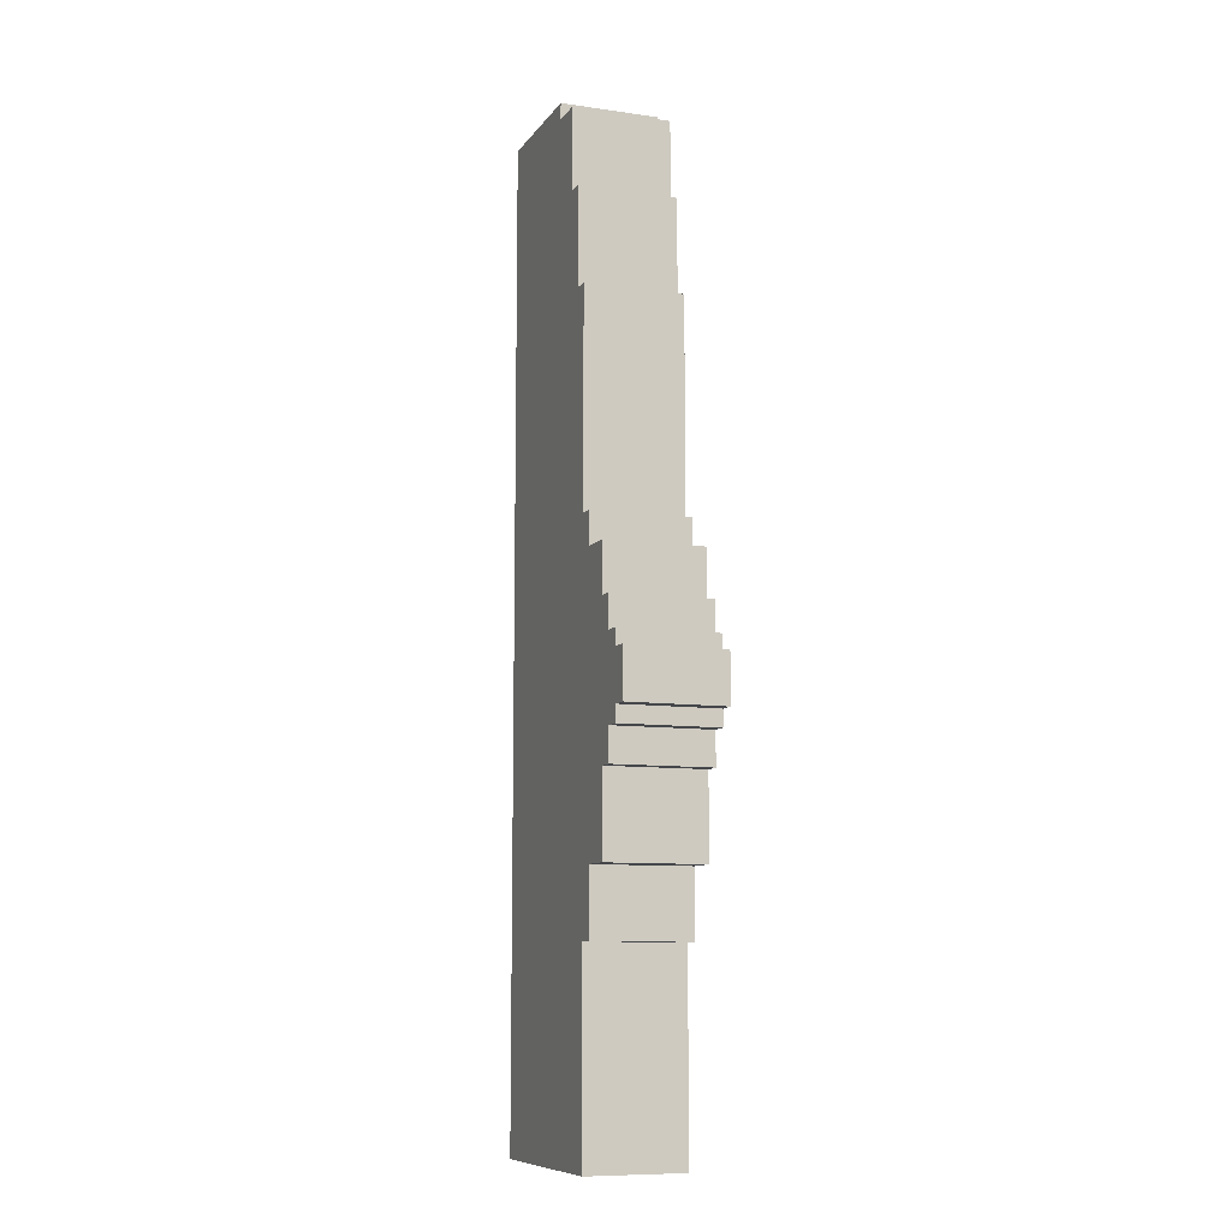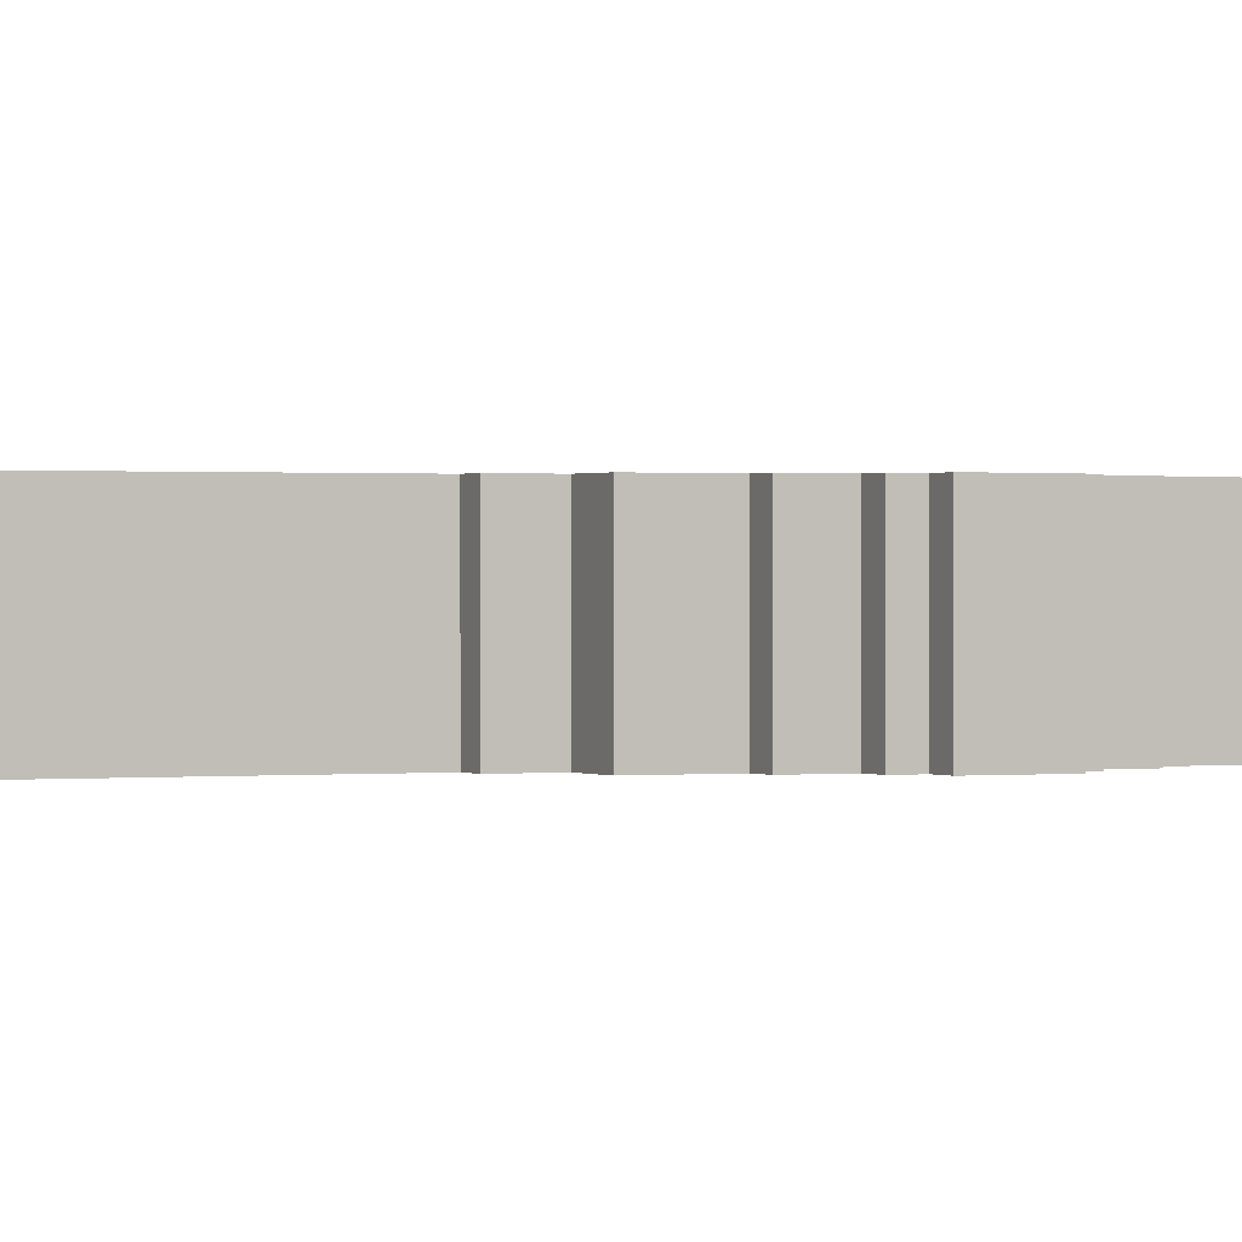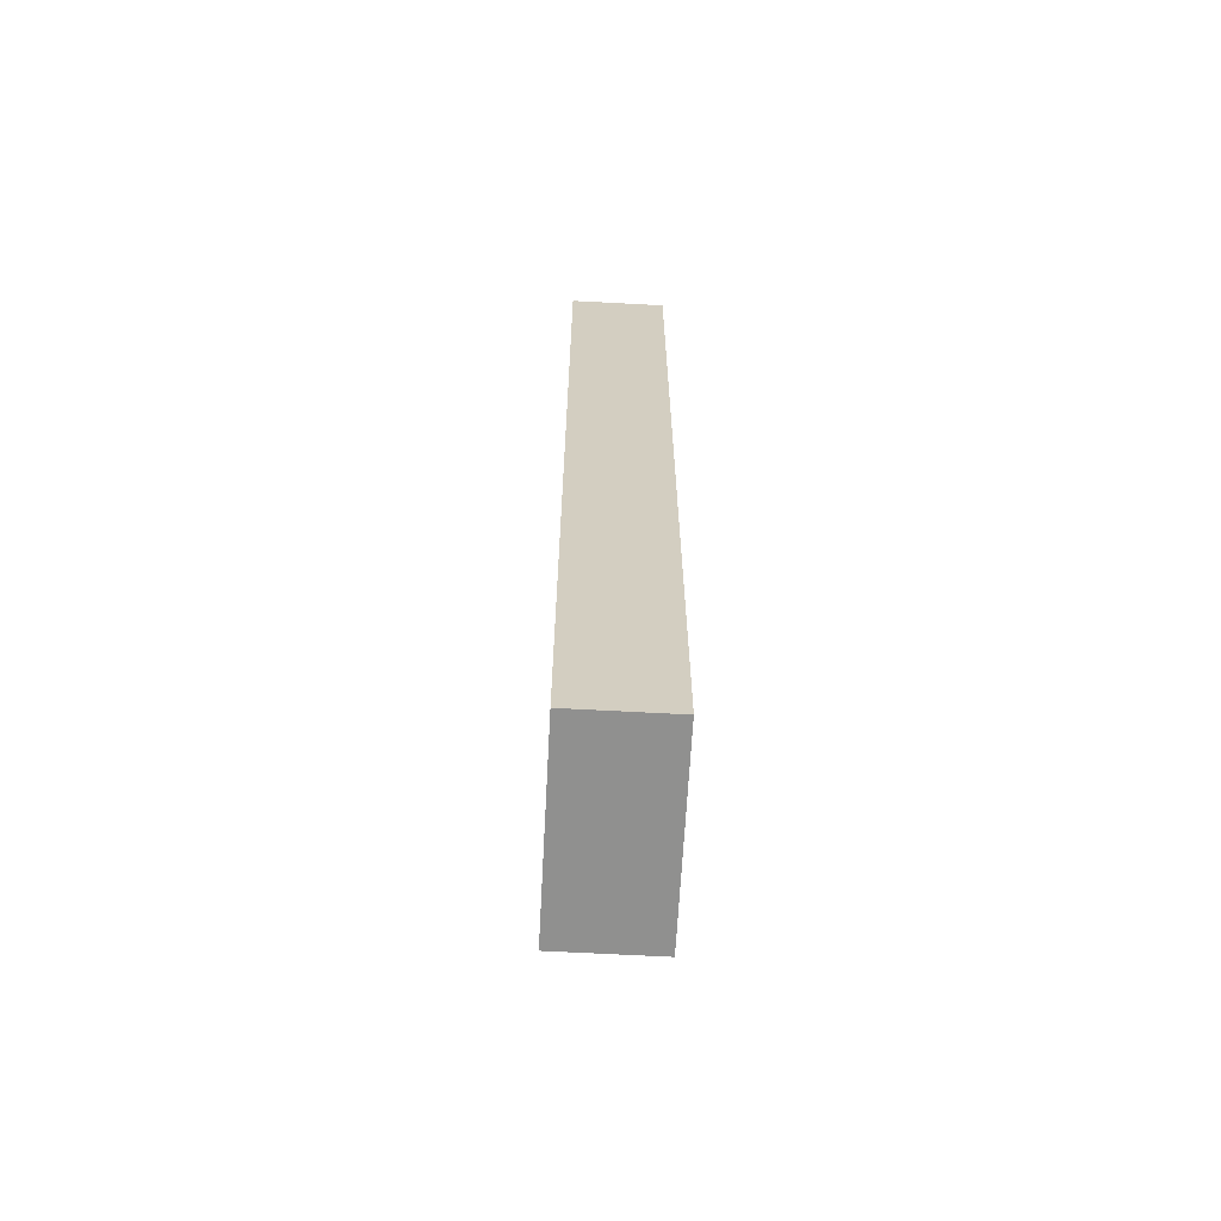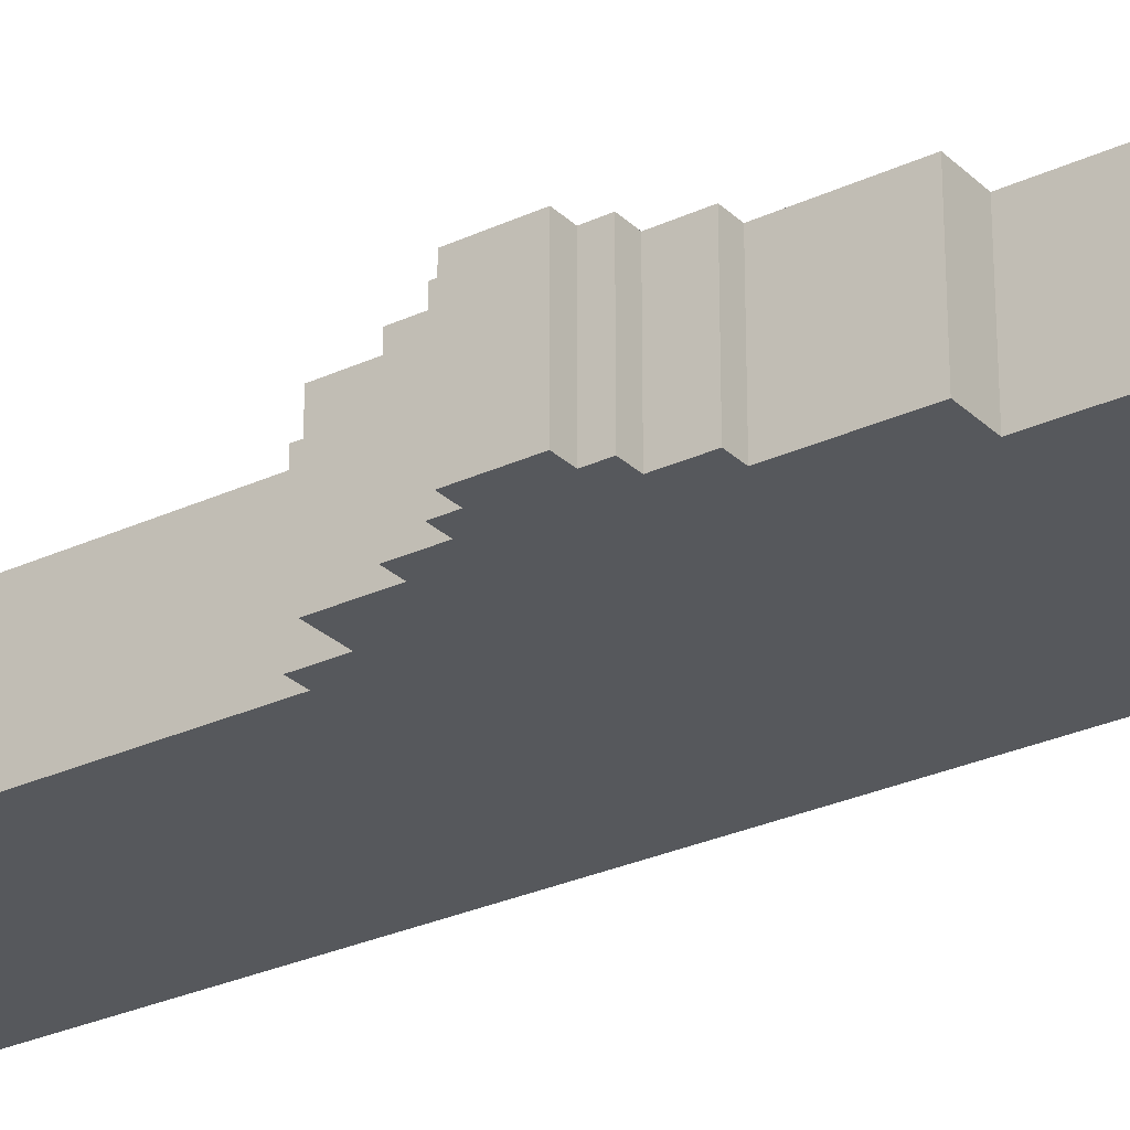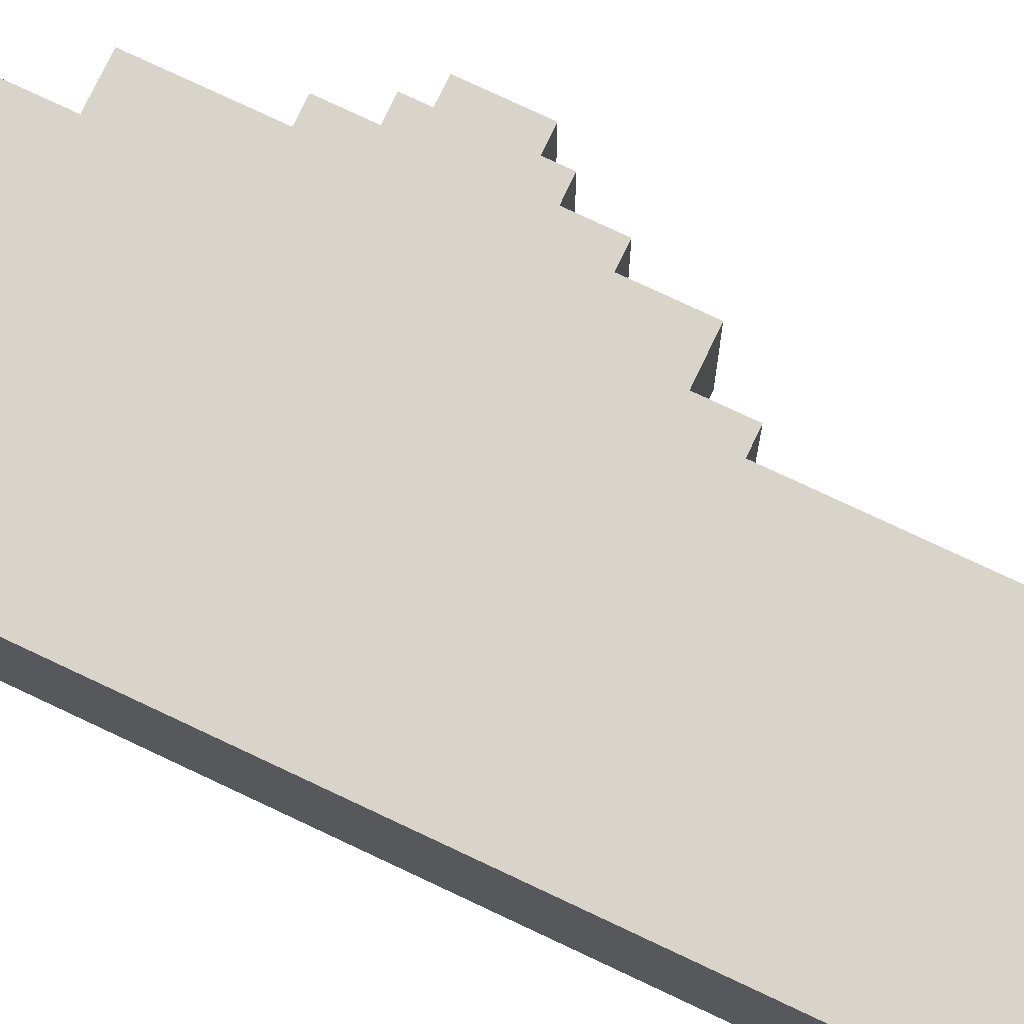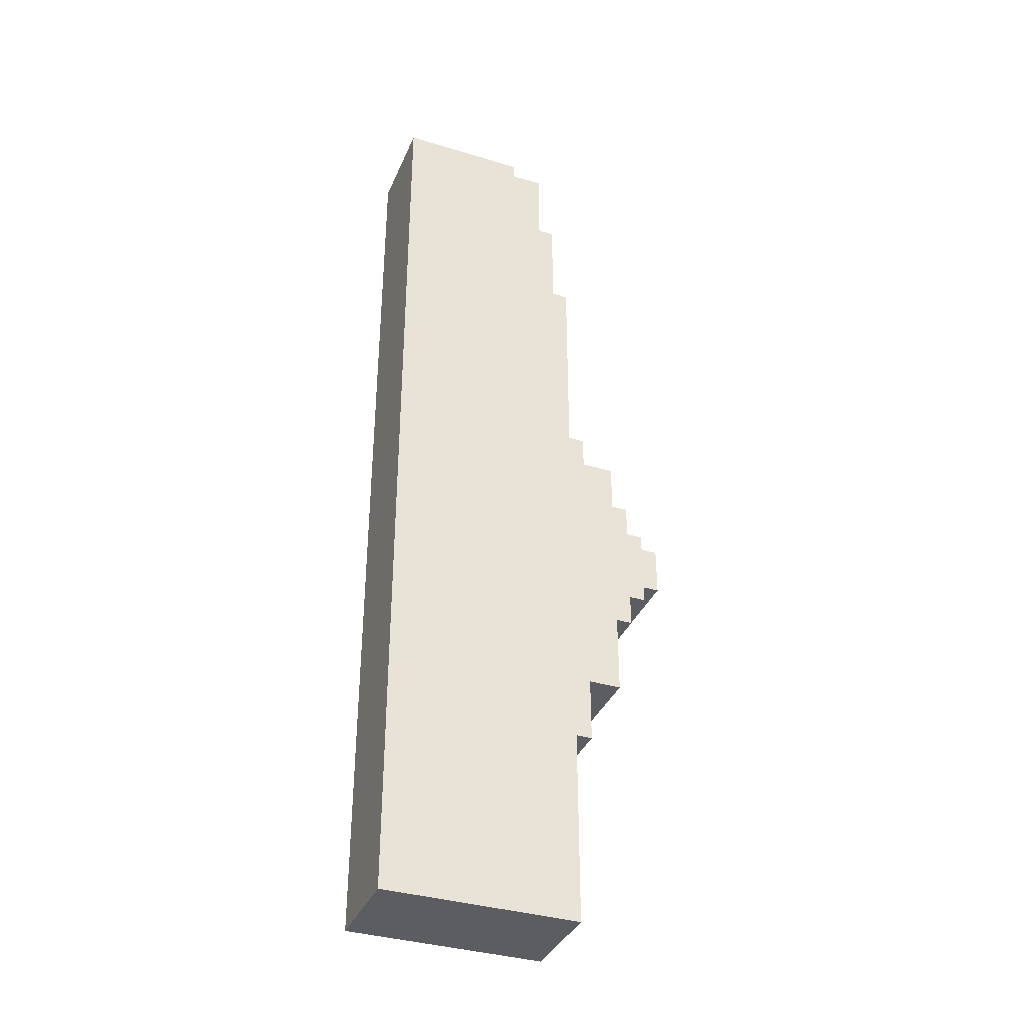
<metadata>
{"format":"obj","ext":"obj","renderer":"f3d","projection":"perspective","resolution":1024,"background":"white","views":[{"elev":-9.4,"azim":69.4,"up":"+Z"},{"elev":0.5,"azim":64.6,"up":"+Y"},{"elev":-65.6,"azim":-93.1,"up":"+Z"},{"elev":-27.9,"azim":125.4,"up":"+Y"},{"elev":74.8,"azim":-64.6,"up":"+Y"},{"elev":-36.6,"azim":-21.4,"up":"+Z"}]}
</metadata>
<code>
v 3 6 -30
v 3 0 -30
v -9 0 -30
v -9 6 -30
v 6 6 -14
v 6 0 -14
v 4 0 -14
v 4 6 -14
v 4 6 -18
v 4 0 -18
v 3 0 -18
v 3 6 -18
v 7 6 -9
v 7 0 -9
v 6 0 -9
v 6 6 -9
v 8 6 -7
v 8 0 -7
v 7 0 -7
v 7 6 -7
v 9 6 -6
v 9 0 -6
v 8 0 -6
v 8 6 -6
v -9 6 30
v -9 0 30
v -1 0 30
v -1 6 30
v 4 6 3
v 4 0 3
v 6 0 3
v 6 6 3
v -1 6 29
v -1 0 29
v 1 0 29
v 1 6 29
v 8 6 -3
v 8 0 -3
v 9 0 -3
v 9 6 -3
v 7 6 -2
v 7 0 -2
v 8 0 -2
v 8 6 -2
v 6 6 0
v 6 0 0
v 7 0 0
v 7 6 0
v 3 6 5
v 3 0 5
v 4 0 5
v 4 6 5
v 2 6 18
v 2 0 18
v 3 0 18
v 3 6 18
v 1 6 24
v 1 0 24
v 2 0 24
v 2 6 24
v -9 6 -18
v -9 6 5
v -9 6 18
v -9 6 -14
v -9 6 -9
v -9 6 24
v -9 6 29
v -9 6 -6
v -9 6 -3
v -9 6 0
v -9 6 3
v -9 6 -7
v -9 6 -2
v -9 0 -18
v -9 0 18
v -9 0 5
v -9 0 -9
v -9 0 -14
v -9 0 24
v -9 0 29
v -9 0 -3
v -9 0 -6
v -9 0 3
v -9 0 0
v -9 0 -7
v -9 0 -2
g DRLALK1B_part_3
f 1 2 3 4
f 5 6 7 8
f 9 10 11 12
f 13 14 15 16
f 17 18 19 20
f 21 22 23 24
f 25 26 27 28
f 29 30 31 32
f 33 34 35 36
f 37 38 39 40
f 41 42 43 44
f 45 46 47 48
f 49 50 51 52
f 53 54 55 56
f 57 58 59 60
f 4 3 26 25
f 12 11 2 1
f 56 55 50 49
f 16 15 6 5
f 60 59 54 53
f 36 35 58 57
f 8 7 10 9
f 40 39 22 21
f 32 31 46 45
f 20 19 14 13
f 48 47 42 41
f 52 51 30 29
f 24 23 18 17
f 44 43 38 37
f 28 27 34 33
f 4 61 12 1
f 62 63 56 49
f 64 65 16 5
f 63 66 60 53
f 66 67 36 57
f 68 69 40 21
f 61 64 8 9
f 70 71 32 45
f 65 72 20 13
f 73 70 48 41
f 71 62 52 29
f 72 68 24 17
f 69 73 44 37
f 67 25 28 33
f 74 3 2 11
f 75 76 50 55
f 77 78 6 15
f 79 75 54 59
f 80 79 58 35
f 81 82 22 39
f 78 74 10 7
f 83 84 46 31
f 85 77 14 19
f 84 86 42 47
f 76 83 30 51
f 82 85 18 23
f 86 81 38 43
f 26 80 34 27

</code>
